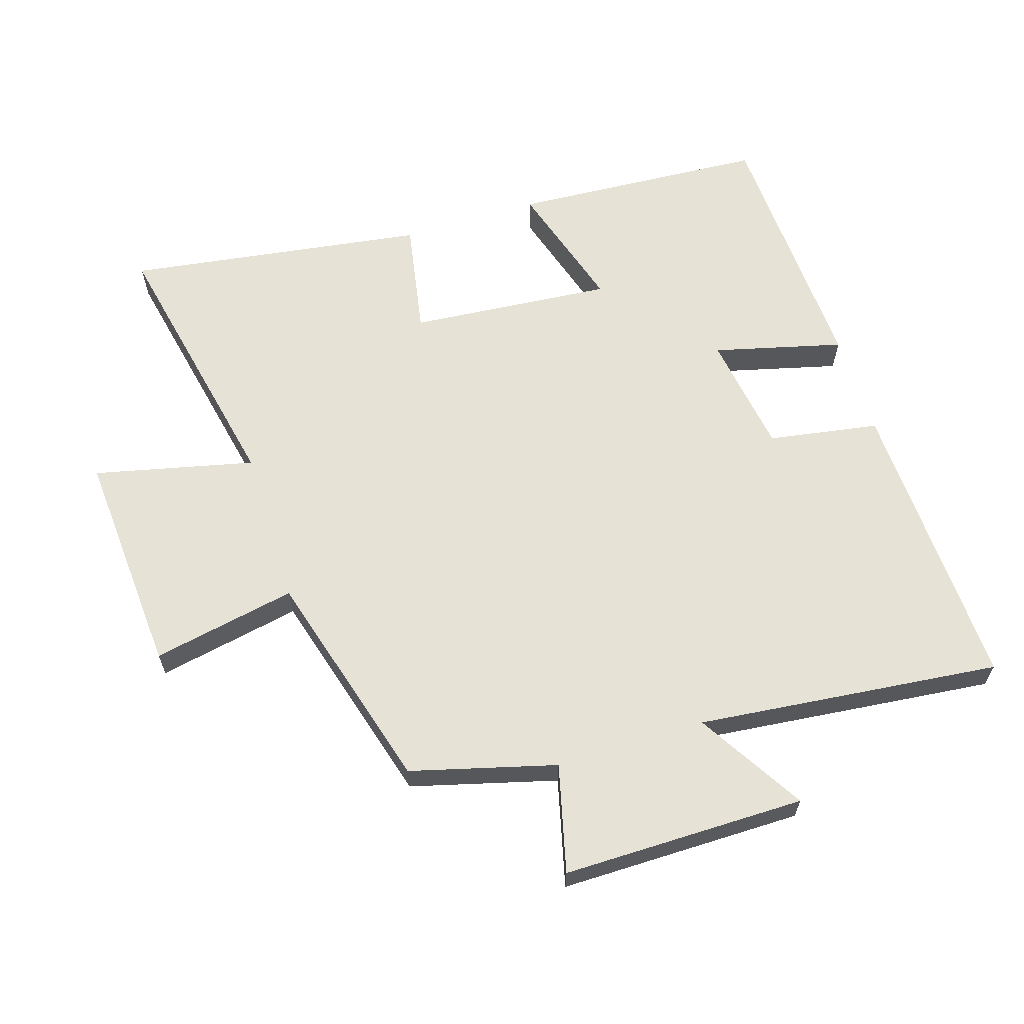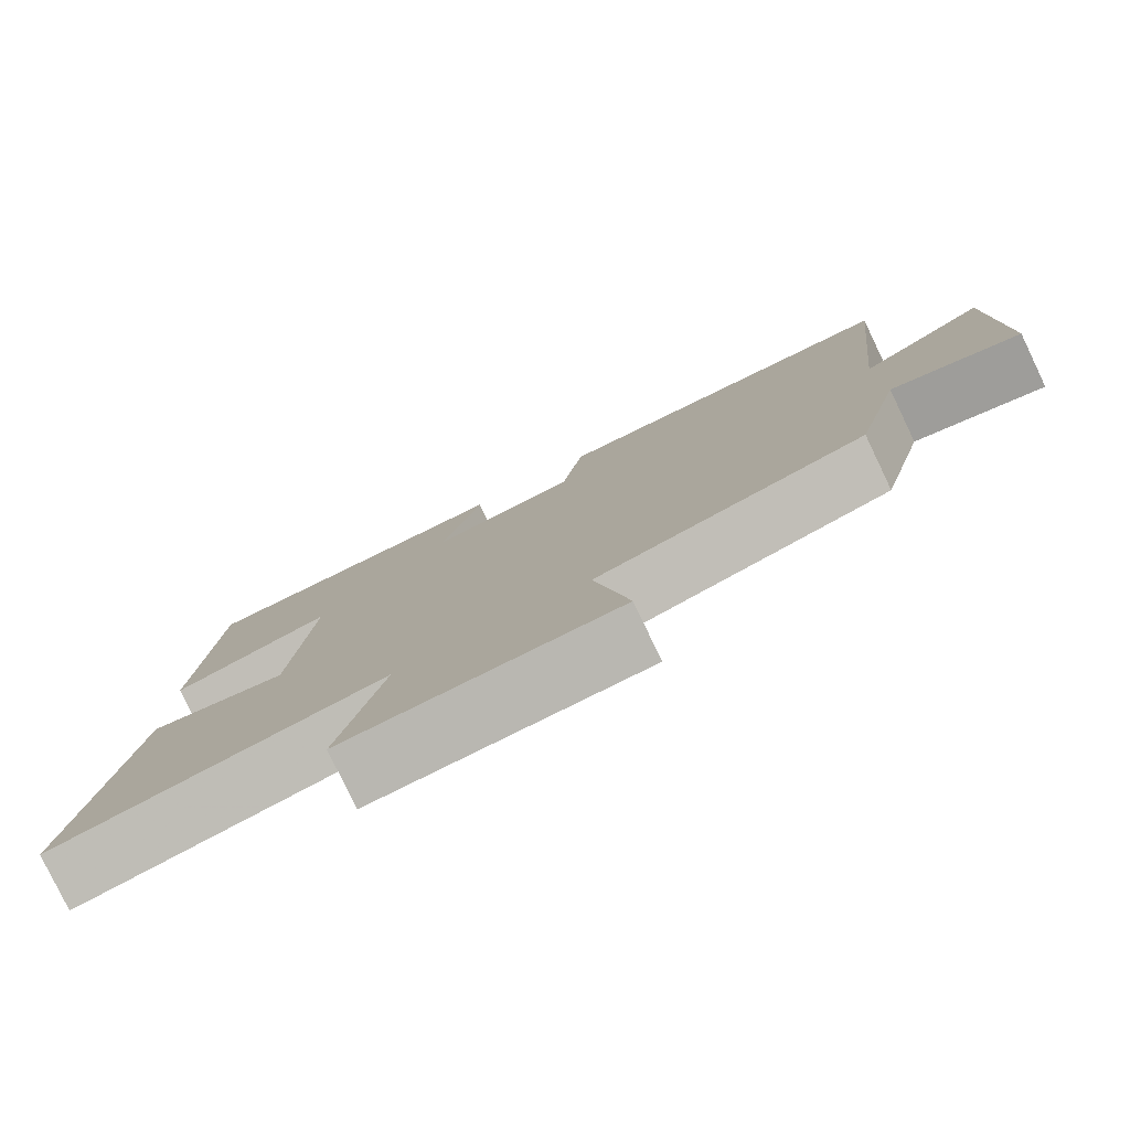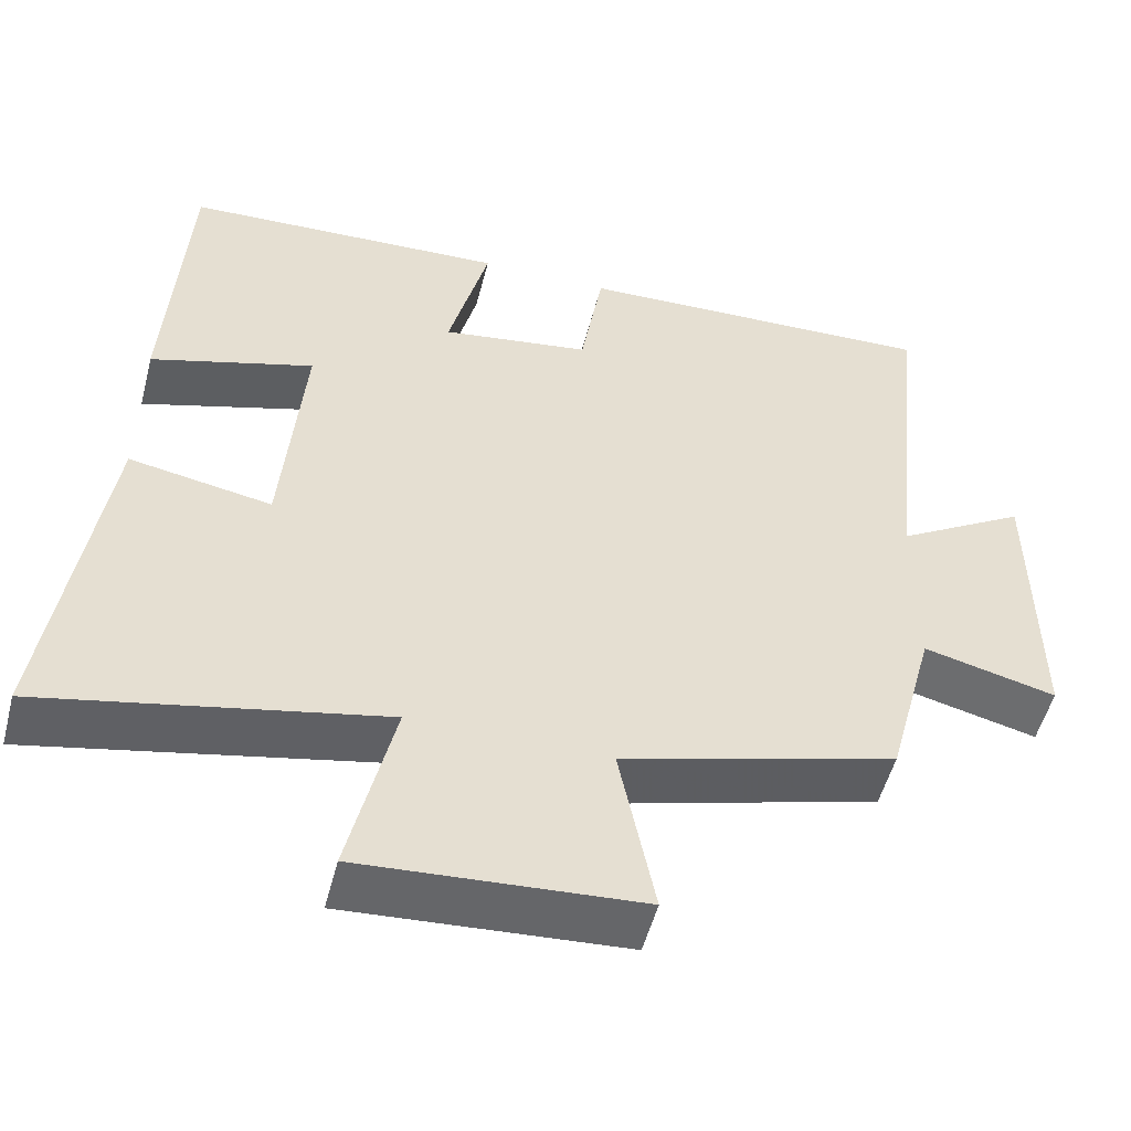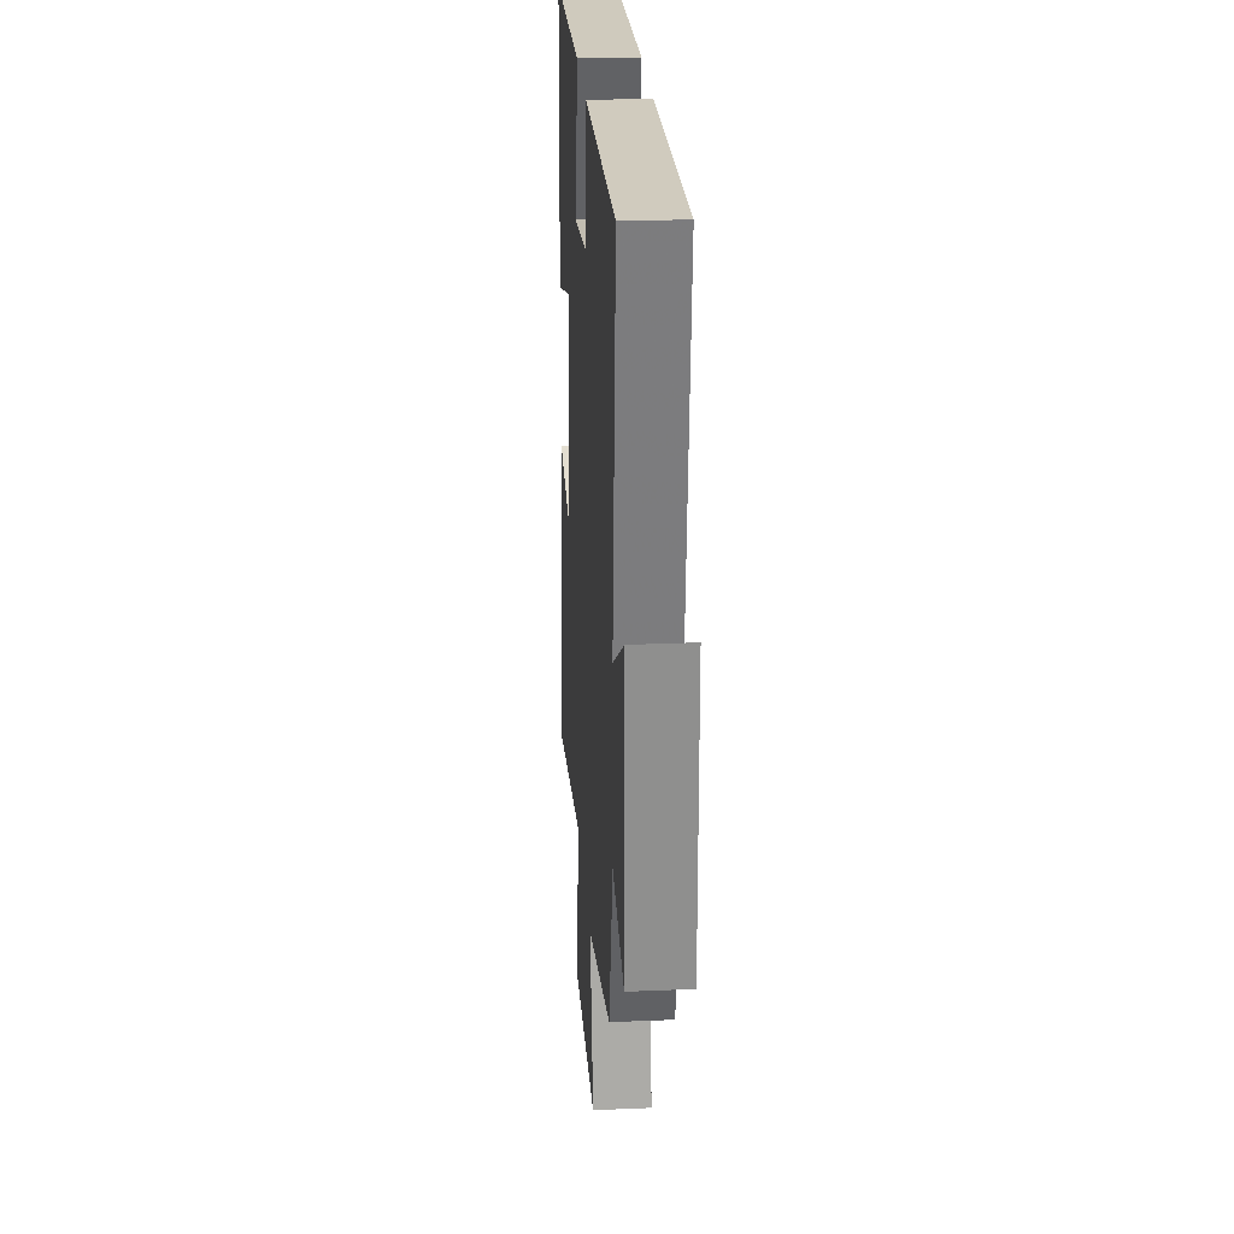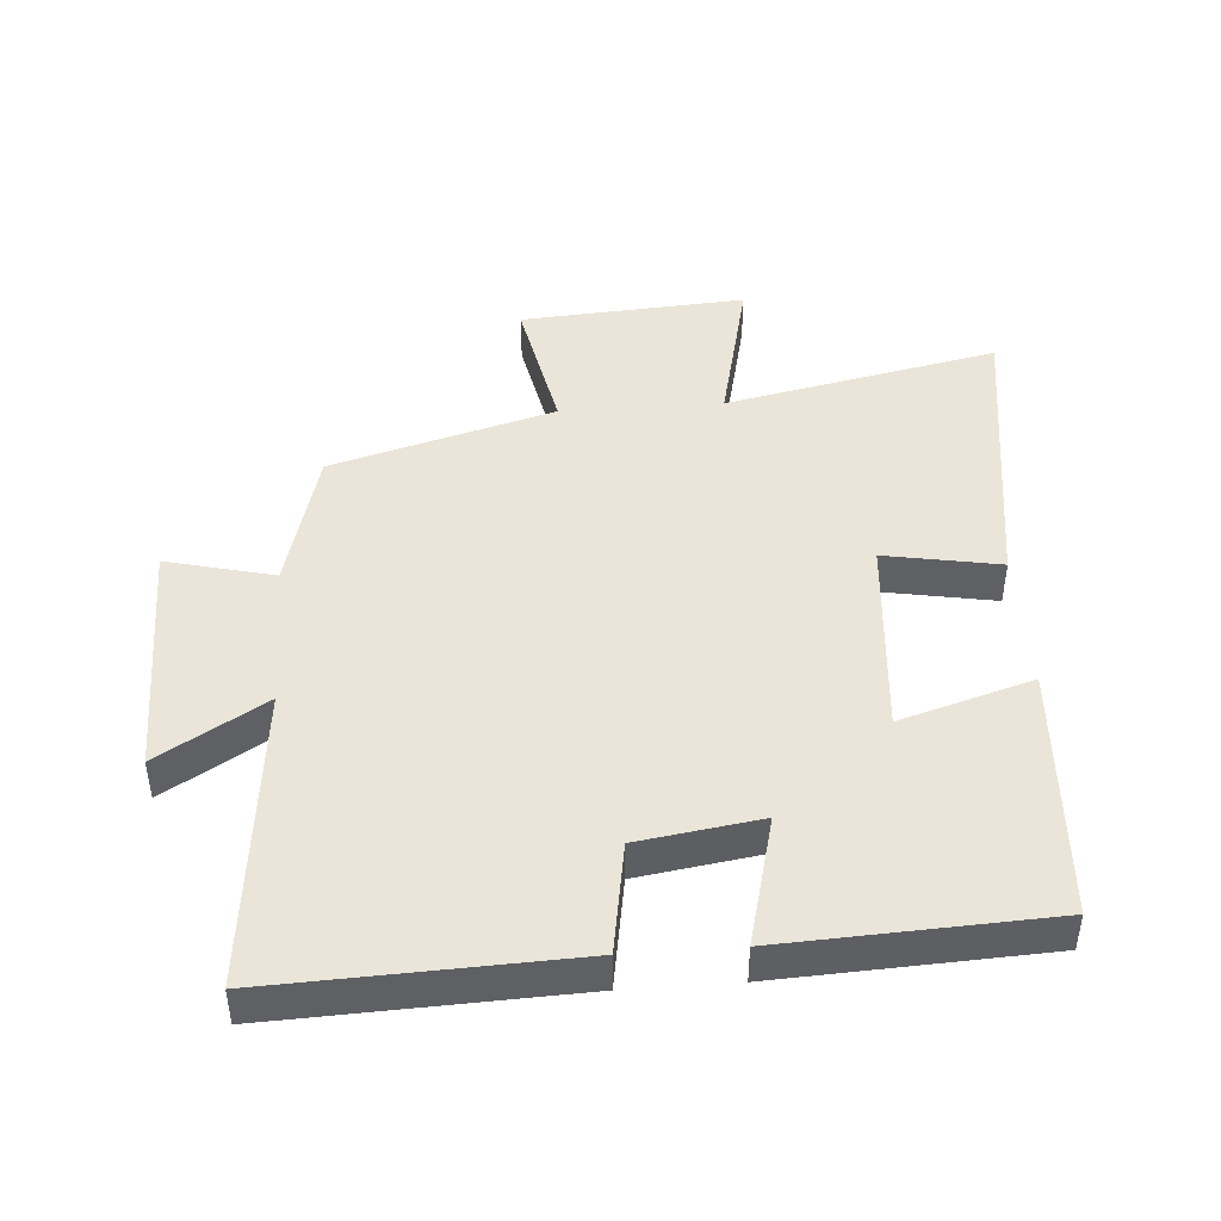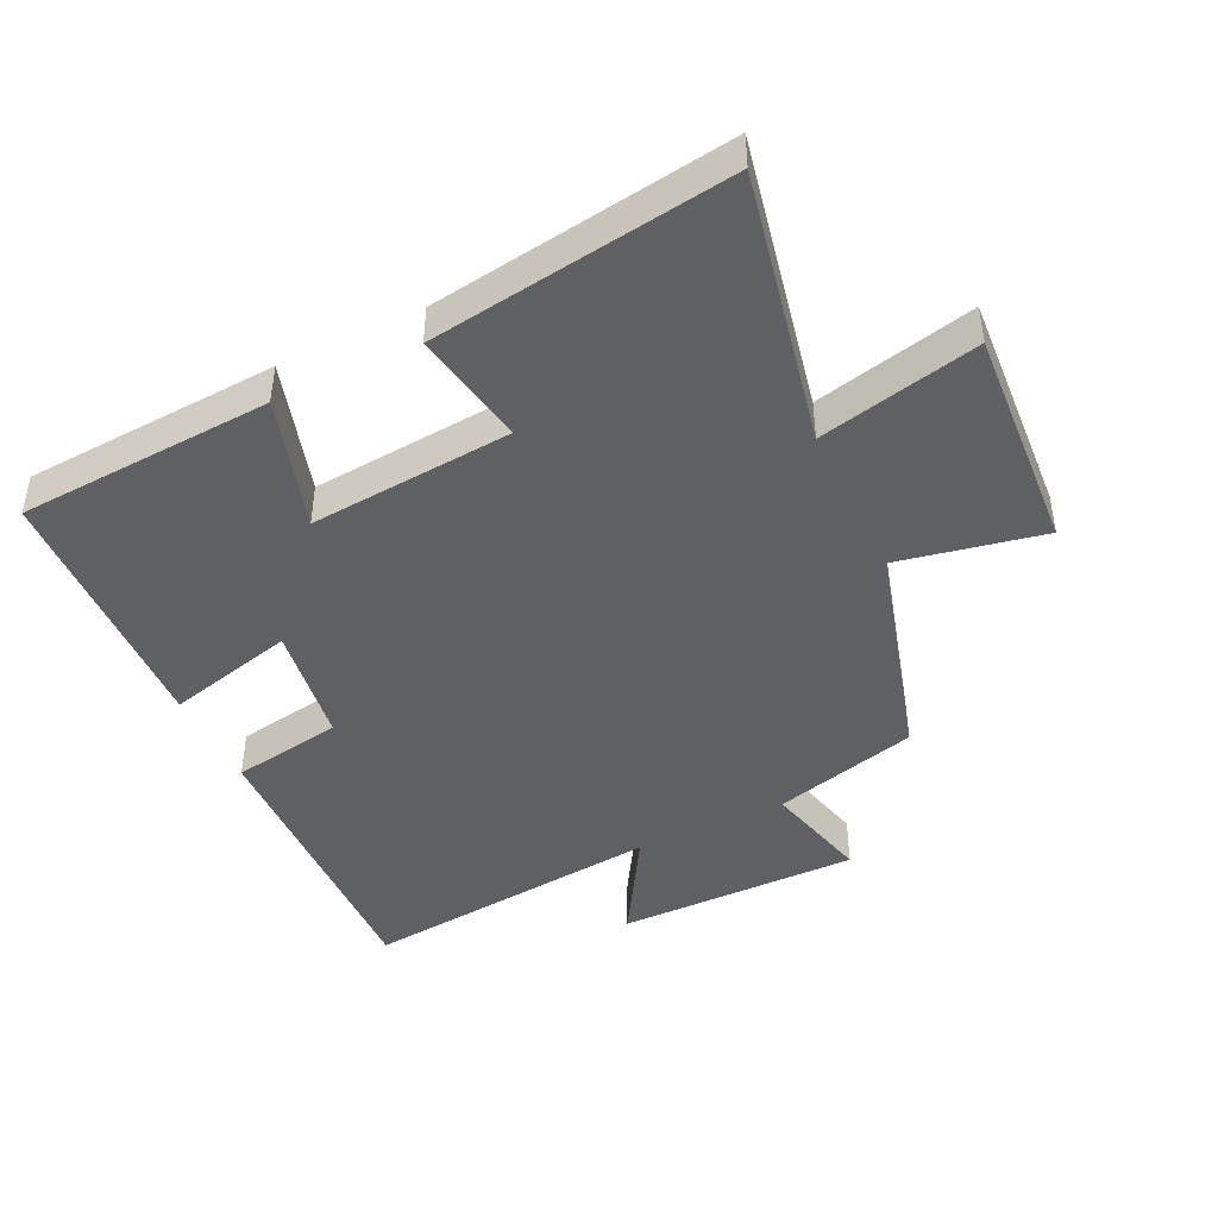
<metadata>
{"format":"obj","ext":"obj","renderer":"f3d","projection":"perspective","resolution":1024,"background":"white","views":[{"elev":63.1,"azim":-107.3,"up":"+Y"},{"elev":-79.8,"azim":-154.4,"up":"+Z"},{"elev":-52.6,"azim":165.5,"up":"+Z"},{"elev":25.5,"azim":-93.9,"up":"+Z"},{"elev":44.7,"azim":-4.2,"up":"+Y"},{"elev":-44.2,"azim":115.8,"up":"+Y"}]}
</metadata>
<code>
v 0.566 0.07 -0.588
v 0.147 0.07 -0.5
v 0.203 0.07 -0.745
v -0.143 0.07 -0.721
v -0.099 0.07 -0.5
v -0.441 0.07 -0.402
v -0.5 0.07 -0.18
v -0.665 0.07 -0.221
v -0.663 0.07 0.151
v -0.5 0.07 0.052
v -0.548 0.07 0.517
v -0.092 0.07 0.5
v -0.064 0.07 0.33
v 0.122 0.07 0.302
v 0.072 0.07 0.5
v 0.477 0.07 0.481
v 0.5 0.07 0.09
v 0.297 0.07 0.152
v 0.323 0.07 -0.16
v 0.5 0.07 -0.128
v 0.566 0 -0.588
v 0.147 0 -0.5
v 0.203 0 -0.745
v -0.143 0 -0.721
v -0.099 0 -0.5
v -0.441 0 -0.402
v -0.5 0 -0.18
v -0.665 0 -0.221
v -0.663 0 0.151
v -0.5 0 0.052
v -0.548 0 0.517
v -0.092 0 0.5
v -0.064 0 0.33
v 0.122 0 0.302
v 0.072 0 0.5
v 0.477 0 0.481
v 0.5 0 0.09
v 0.297 0 0.152
v 0.323 0 -0.16
v 0.5 0 -0.128
f 19 20 1 2
f 18 19 2
f 15 16 17 18
f 14 15 18
f 13 14 18 2
f 10 11 12 13
f 10 13 2 3
f 7 8 9 10
f 5 6 7 10
f 5 10 3
f 3 4 5
f 22 21 40 39
f 22 39 38
f 38 37 36 35
f 38 35 34
f 22 38 34 33
f 33 32 31 30
f 23 22 33 30
f 30 29 28 27
f 30 27 26 25
f 23 30 25
f 25 24 23
f 1 21 22 2
f 2 22 23 3
f 3 23 24 4
f 4 24 25 5
f 5 25 26 6
f 6 26 27 7
f 7 27 28 8
f 8 28 29 9
f 9 29 30 10
f 10 30 31 11
f 11 31 32 12
f 12 32 33 13
f 13 33 34 14
f 14 34 35 15
f 15 35 36 16
f 16 36 37 17
f 17 37 38 18
f 18 38 39 19
f 19 39 40 20
f 20 40 21 1

</code>
